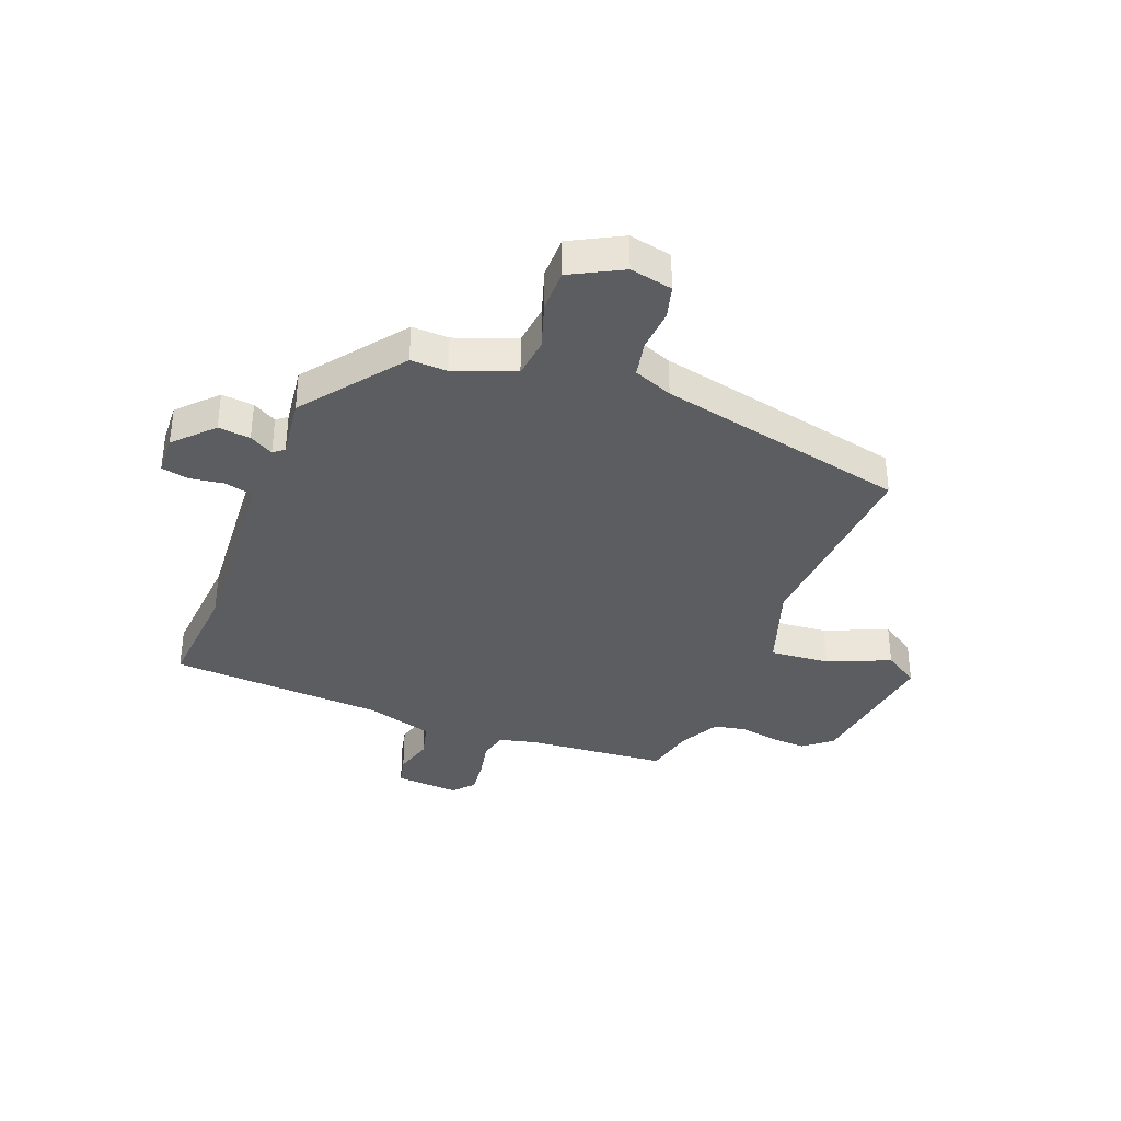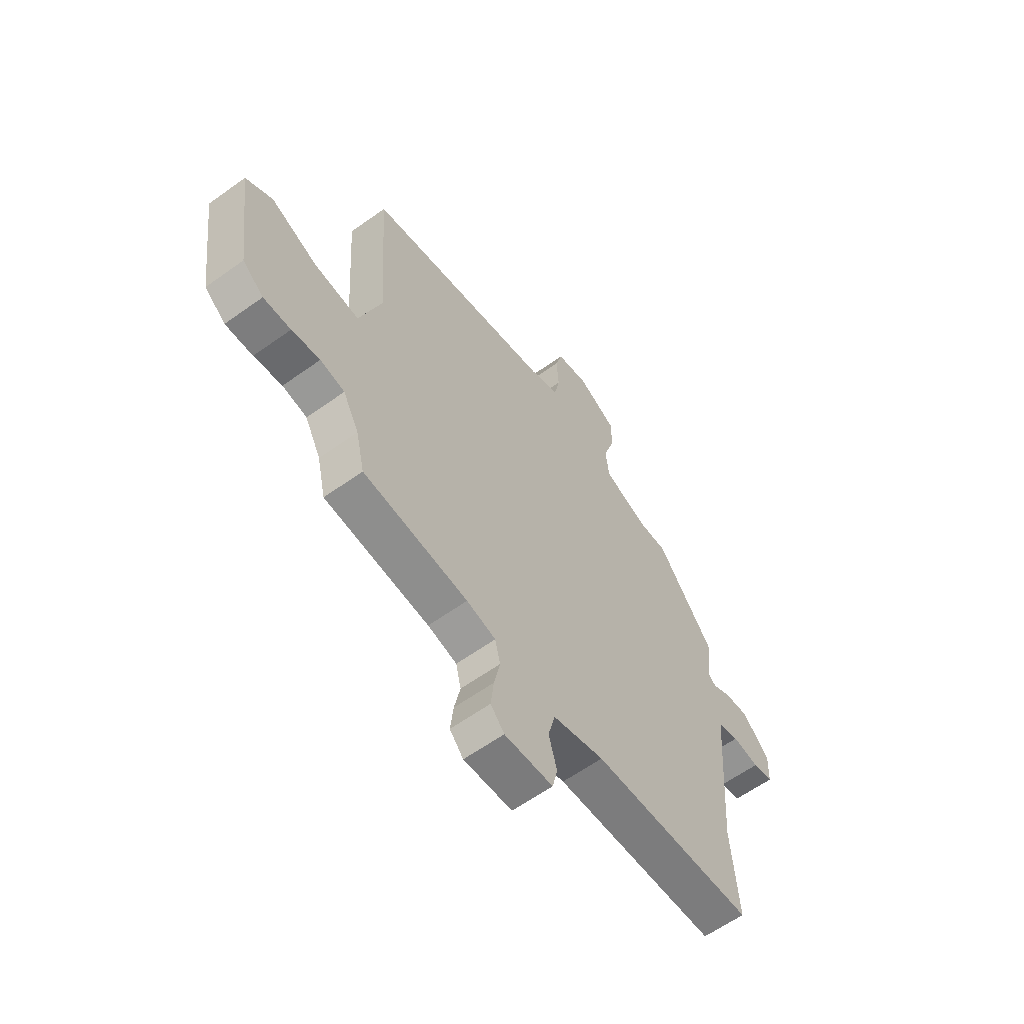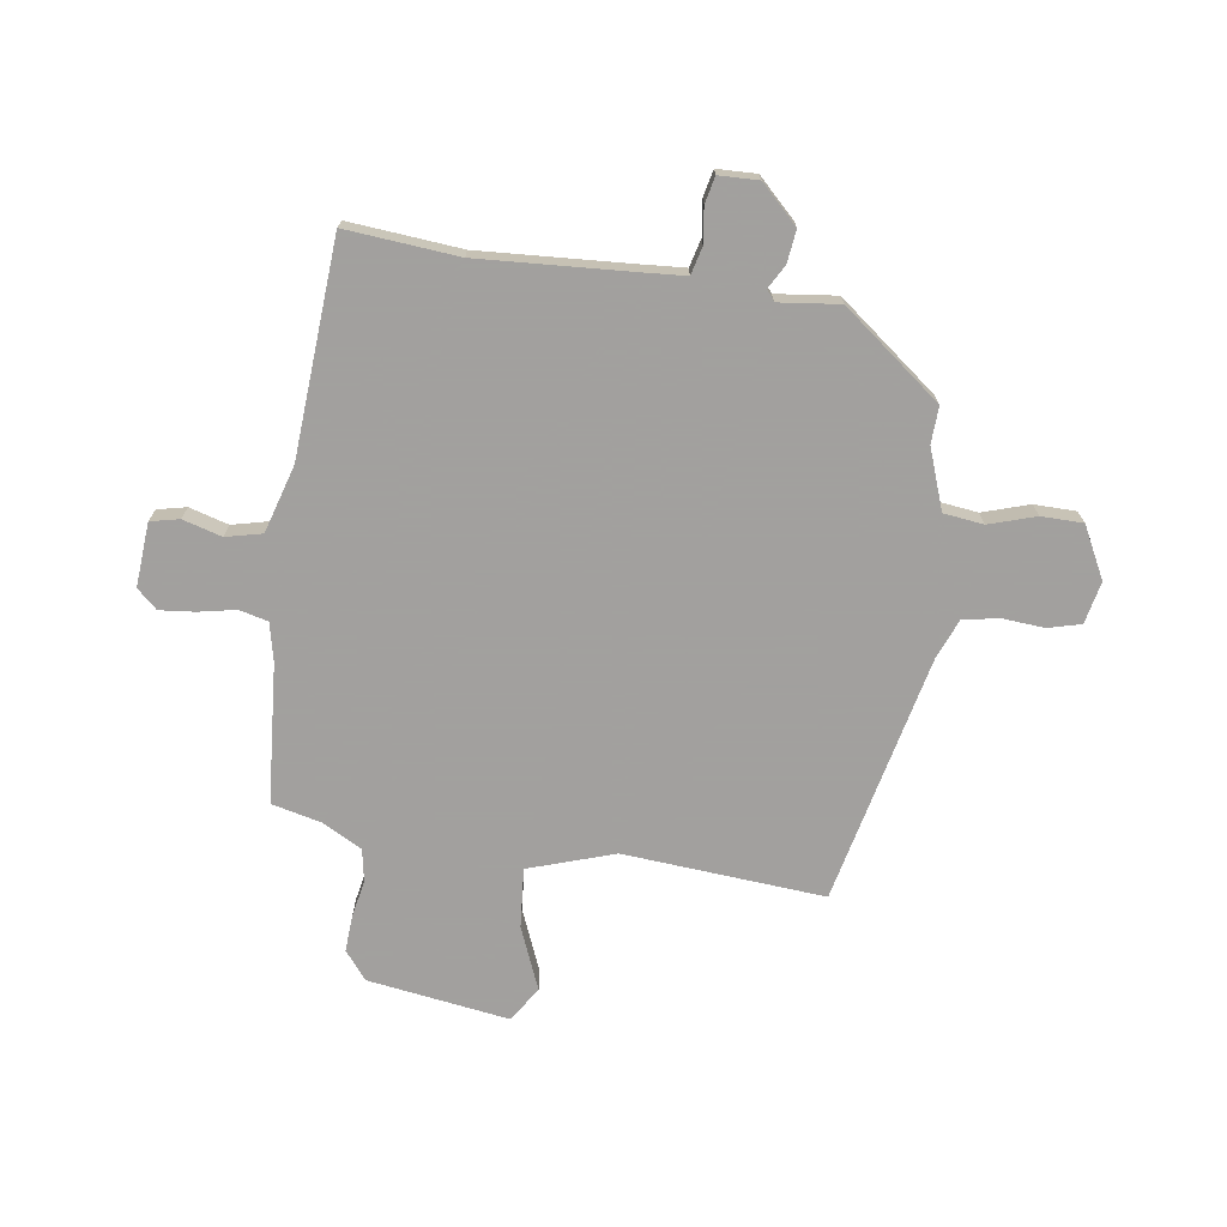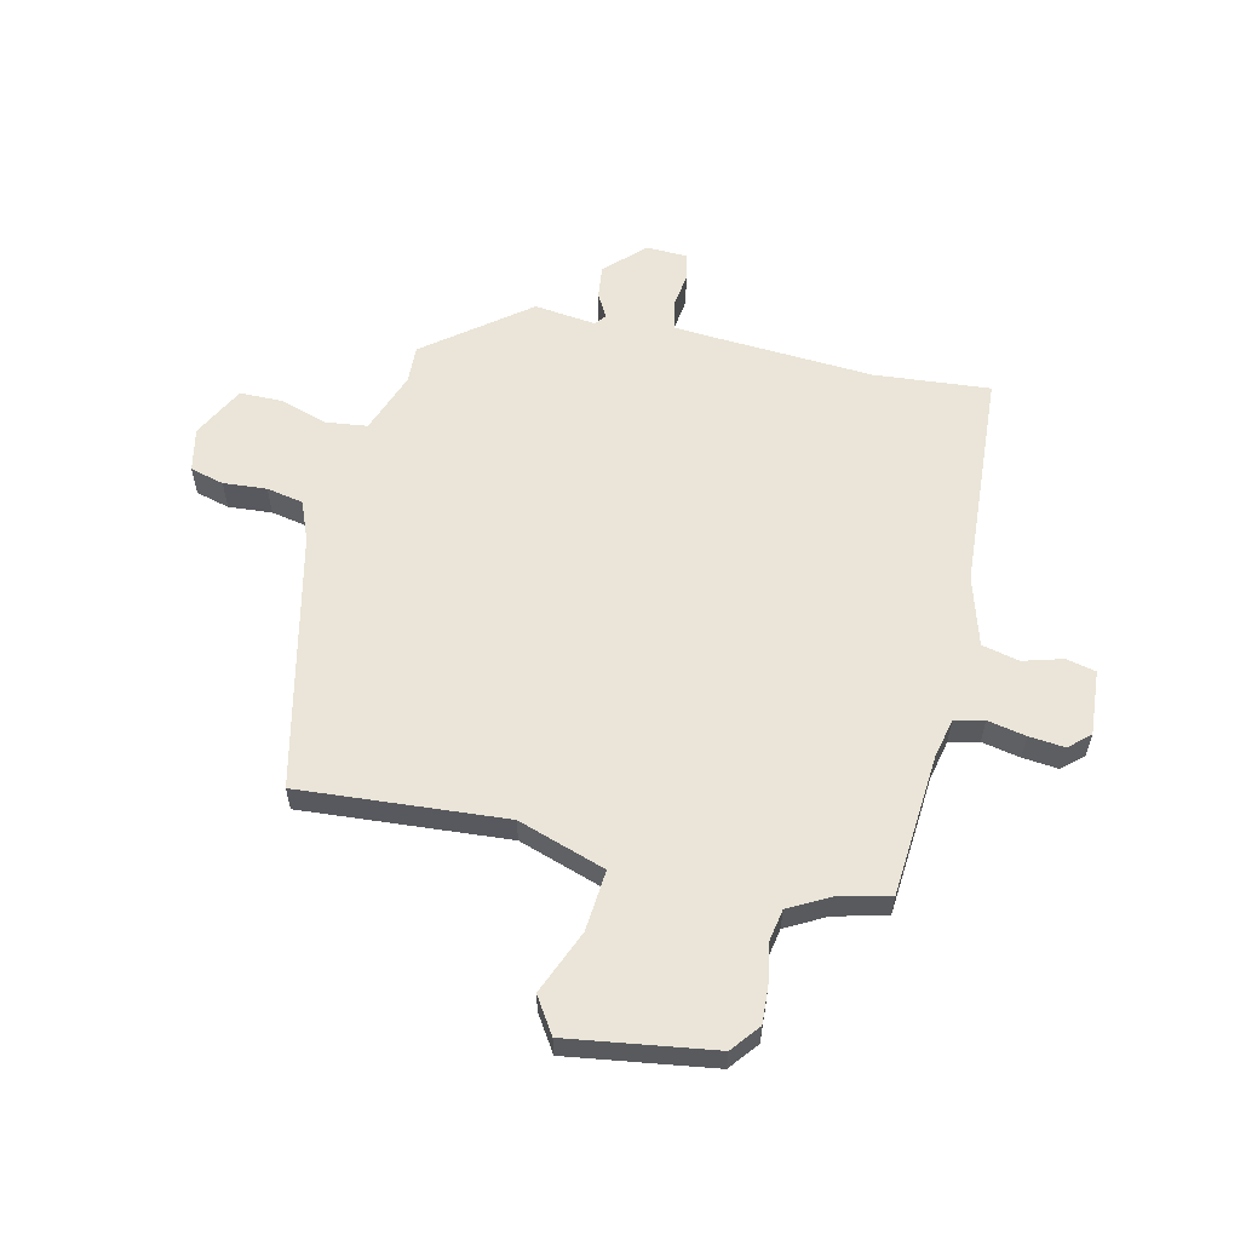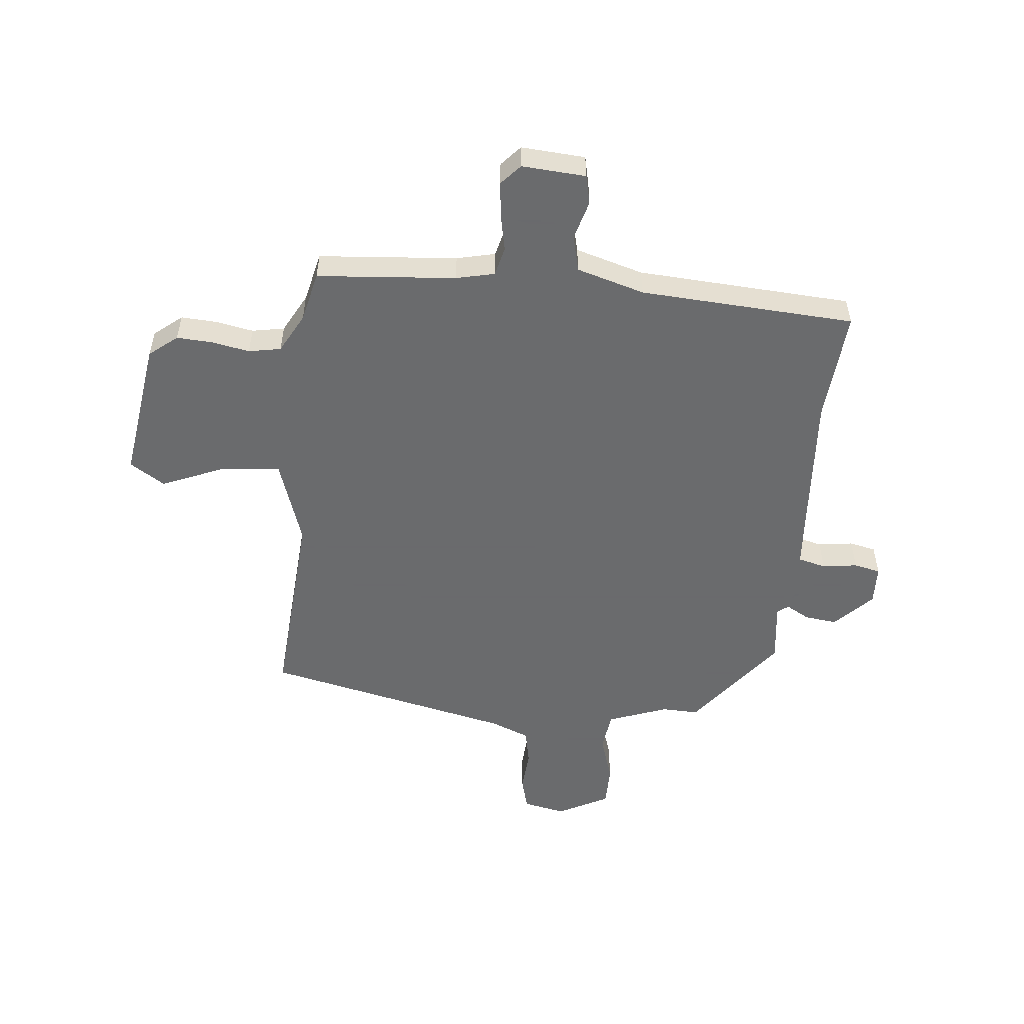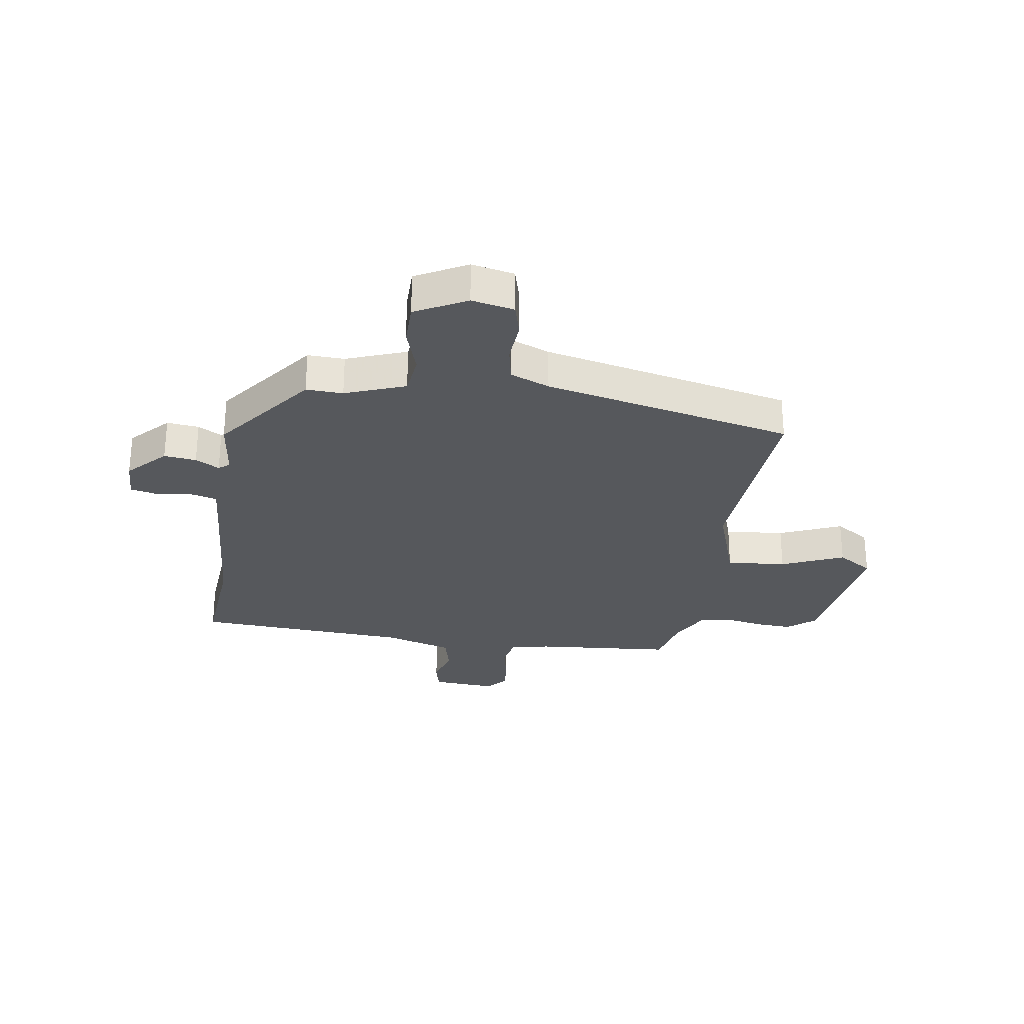
<metadata>
{"format":"obj","ext":"obj","renderer":"f3d","projection":"perspective","resolution":1024,"background":"white","views":[{"elev":-36.5,"azim":-21.4,"up":"+Y"},{"elev":-61.1,"azim":126.2,"up":"+Z"},{"elev":-71.9,"azim":-99.0,"up":"+Y"},{"elev":58.7,"azim":102.4,"up":"+Y"},{"elev":-53.2,"azim":173.9,"up":"+Y"},{"elev":-28.3,"azim":-8.9,"up":"+Y"}]}
</metadata>
<code>
v -0.5 0.07 -0.503
v -0.485 0.07 -0.304
v -0.505 0.07 -0.032
v -0.511 0.07 0.041
v -0.56 0.07 0.053
v -0.622 0.07 0.044
v -0.669 0.07 0.054
v -0.672 0.07 0.124
v -0.609 0.07 0.19
v -0.552 0.07 0.184
v -0.51 0.07 0.161
v -0.491 0.07 0.176
v -0.505 0.07 0.283
v -0.372 0.07 0.459
v -0.307 0.07 0.457
v -0.201 0.07 0.497
v -0.193 0.07 0.568
v -0.22 0.07 0.65
v -0.22 0.07 0.724
v -0.13 0.07 0.772
v -0.055 0.07 0.757
v -0.039 0.07 0.699
v -0.044 0.07 0.624
v -0.031 0.07 0.561
v 0.038 0.07 0.534
v 0.479 0.07 0.44
v 0.456 0.07 0.084
v 0.508 0.07 -0.067
v 0.613 0.07 -0.057
v 0.723 0.07 -0.01
v 0.785 0.07 -0.049
v 0.751 0.07 -0.3
v 0.702 0.07 -0.34
v 0.638 0.07 -0.337
v 0.572 0.07 -0.325
v 0.515 0.07 -0.336
v 0.478 0.07 -0.406
v 0.458 0.07 -0.495
v 0.213 0.07 -0.517
v 0.145 0.07 -0.533
v 0.133 0.07 -0.584
v 0.147 0.07 -0.65
v 0.154 0.07 -0.712
v 0.122 0.07 -0.748
v 0.009 0.07 -0.741
v -0.003 0.07 -0.69
v 0.016 0.07 -0.621
v 0 0.07 -0.557
v -0.12 0.07 -0.523
v -0.5 0 -0.503
v -0.485 0 -0.304
v -0.505 0 -0.032
v -0.511 0 0.041
v -0.56 0 0.053
v -0.622 0 0.044
v -0.669 0 0.054
v -0.672 0 0.124
v -0.609 0 0.19
v -0.552 0 0.184
v -0.51 0 0.161
v -0.491 0 0.176
v -0.505 0 0.283
v -0.372 0 0.459
v -0.307 0 0.457
v -0.201 0 0.497
v -0.193 0 0.568
v -0.22 0 0.65
v -0.22 0 0.724
v -0.13 0 0.772
v -0.055 0 0.757
v -0.039 0 0.699
v -0.044 0 0.624
v -0.031 0 0.561
v 0.038 0 0.534
v 0.479 0 0.44
v 0.456 0 0.084
v 0.508 0 -0.067
v 0.613 0 -0.057
v 0.723 0 -0.01
v 0.785 0 -0.049
v 0.751 0 -0.3
v 0.702 0 -0.34
v 0.638 0 -0.337
v 0.572 0 -0.325
v 0.515 0 -0.336
v 0.478 0 -0.406
v 0.458 0 -0.495
v 0.213 0 -0.517
v 0.145 0 -0.533
v 0.133 0 -0.584
v 0.147 0 -0.65
v 0.154 0 -0.712
v 0.122 0 -0.748
v 0.009 0 -0.741
v -0.003 0 -0.69
v 0.016 0 -0.621
v 0 0 -0.557
v -0.12 0 -0.523
f 45 46 47
f 44 45 47
f 43 44 47
f 42 43 47
f 41 42 47
f 40 41 47 48
f 39 40 48 49
f 49 1 2
f 39 49 2
f 38 39 2
f 37 38 2
f 33 34 35
f 32 33 35
f 31 32 35
f 30 31 35
f 29 30 35
f 28 29 35 36
f 37 2 3
f 36 37 3
f 28 36 3
f 27 28 3
f 21 22 23
f 20 21 23
f 19 20 23
f 18 19 23
f 17 18 23
f 16 17 23 24
f 15 16 24 25
f 12 13 14 15
f 9 10 11
f 8 9 11
f 7 8 11
f 6 7 11
f 5 6 11
f 4 5 11 12
f 25 26 27
f 15 25 27
f 12 15 27
f 4 12 27
f 3 4 27
f 96 95 94
f 96 94 93
f 96 93 92
f 96 92 91
f 96 91 90
f 97 96 90 89
f 98 97 89 88
f 51 50 98
f 51 98 88
f 51 88 87
f 51 87 86
f 84 83 82
f 84 82 81
f 84 81 80
f 84 80 79
f 84 79 78
f 85 84 78 77
f 52 51 86
f 52 86 85
f 52 85 77
f 52 77 76
f 72 71 70
f 72 70 69
f 72 69 68
f 72 68 67
f 72 67 66
f 73 72 66 65
f 74 73 65 64
f 64 63 62 61
f 60 59 58
f 60 58 57
f 60 57 56
f 60 56 55
f 60 55 54
f 61 60 54 53
f 76 75 74
f 76 74 64
f 76 64 61
f 76 61 53
f 76 53 52
f 1 50 51 2
f 2 51 52 3
f 3 52 53 4
f 4 53 54 5
f 5 54 55 6
f 6 55 56 7
f 7 56 57 8
f 8 57 58 9
f 9 58 59 10
f 10 59 60 11
f 11 60 61 12
f 12 61 62 13
f 13 62 63 14
f 14 63 64 15
f 15 64 65 16
f 16 65 66 17
f 17 66 67 18
f 18 67 68 19
f 19 68 69 20
f 20 69 70 21
f 21 70 71 22
f 22 71 72 23
f 23 72 73 24
f 24 73 74 25
f 25 74 75 26
f 26 75 76 27
f 27 76 77 28
f 28 77 78 29
f 29 78 79 30
f 30 79 80 31
f 31 80 81 32
f 32 81 82 33
f 33 82 83 34
f 34 83 84 35
f 35 84 85 36
f 36 85 86 37
f 37 86 87 38
f 38 87 88 39
f 39 88 89 40
f 40 89 90 41
f 41 90 91 42
f 42 91 92 43
f 43 92 93 44
f 44 93 94 45
f 45 94 95 46
f 46 95 96 47
f 47 96 97 48
f 48 97 98 49
f 49 98 50 1

</code>
